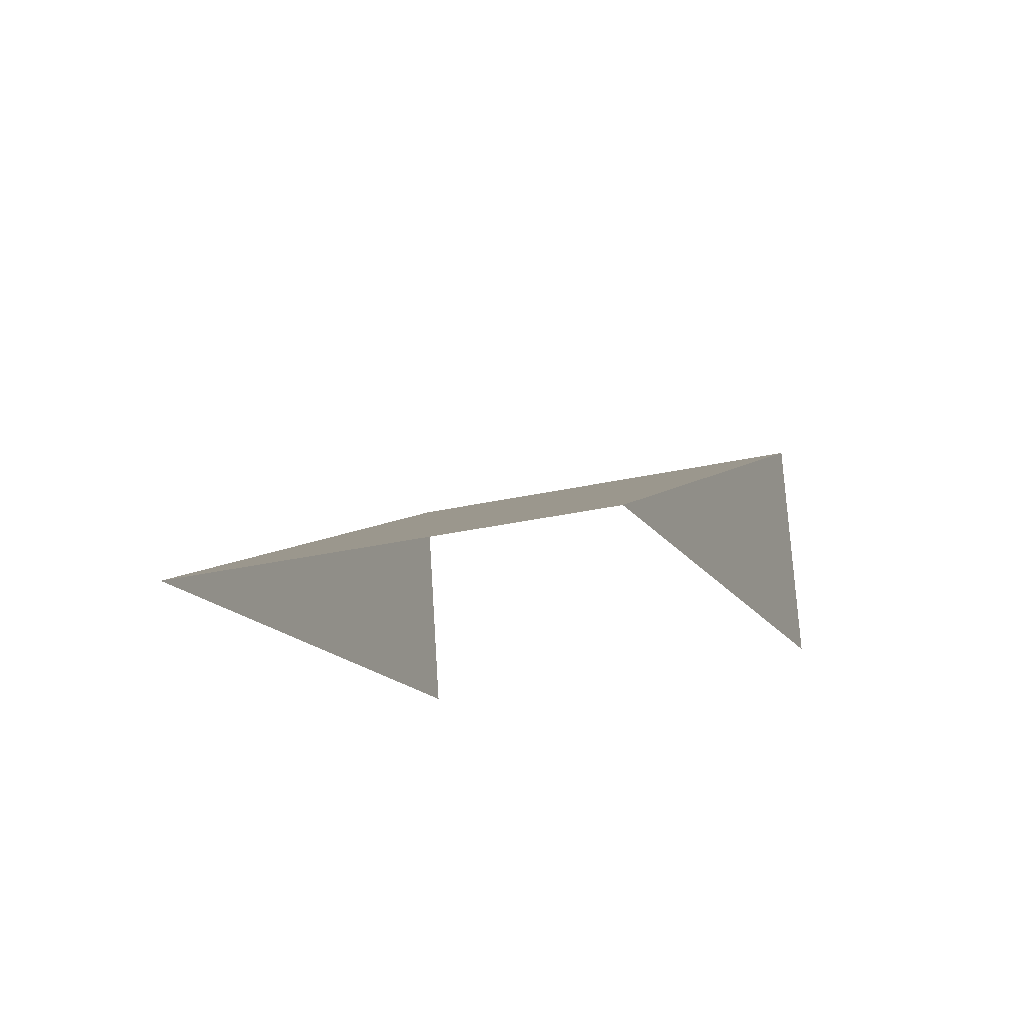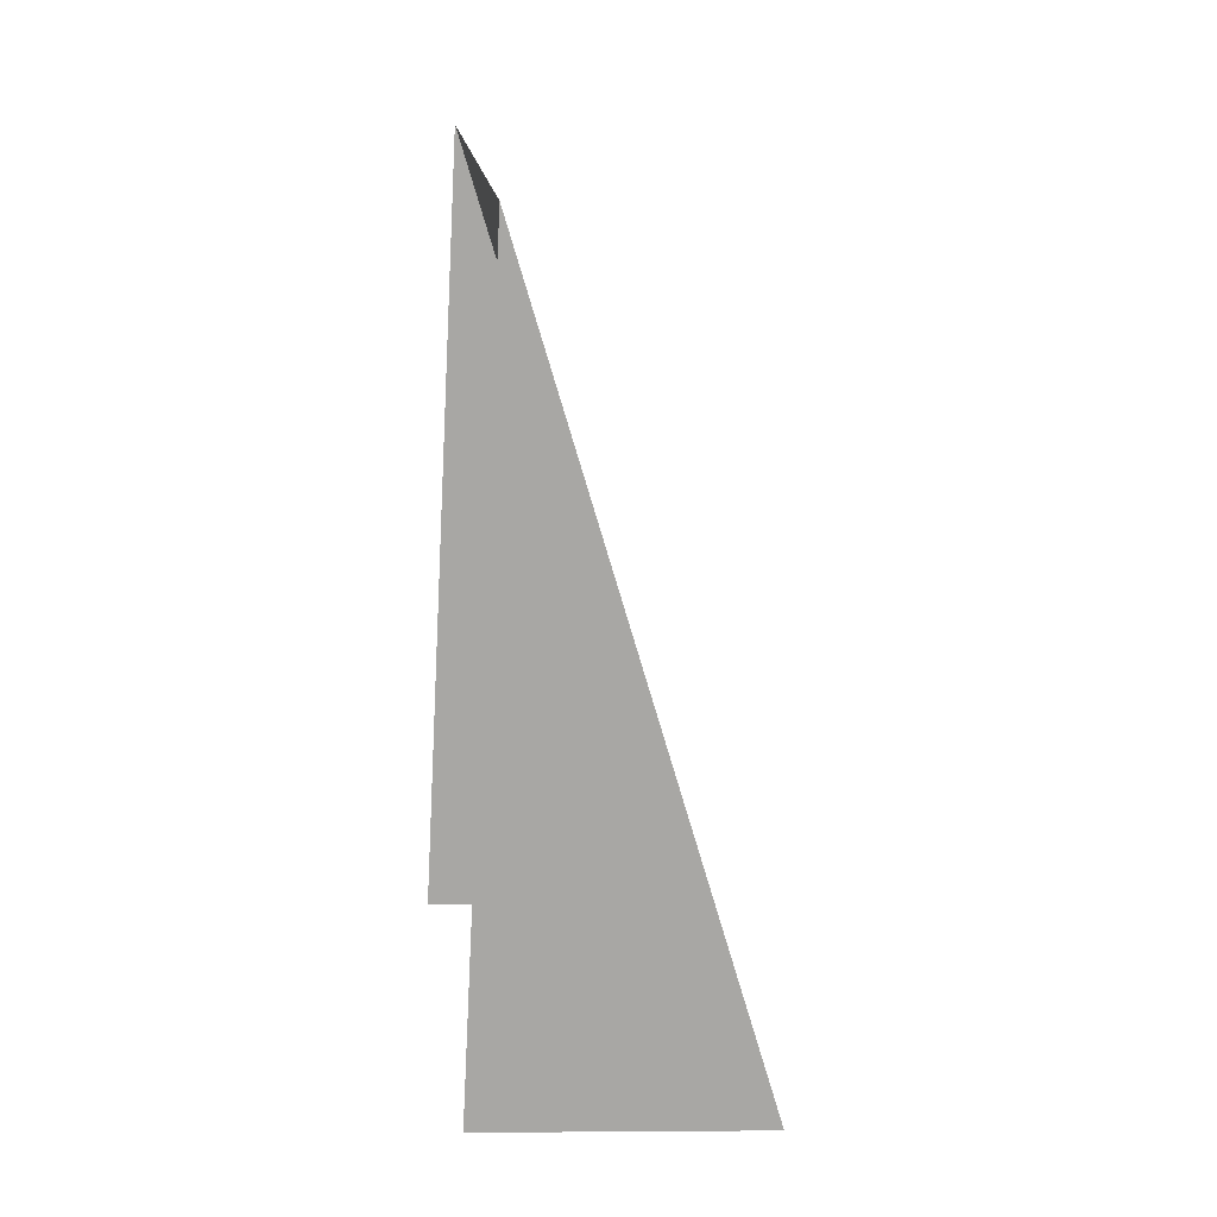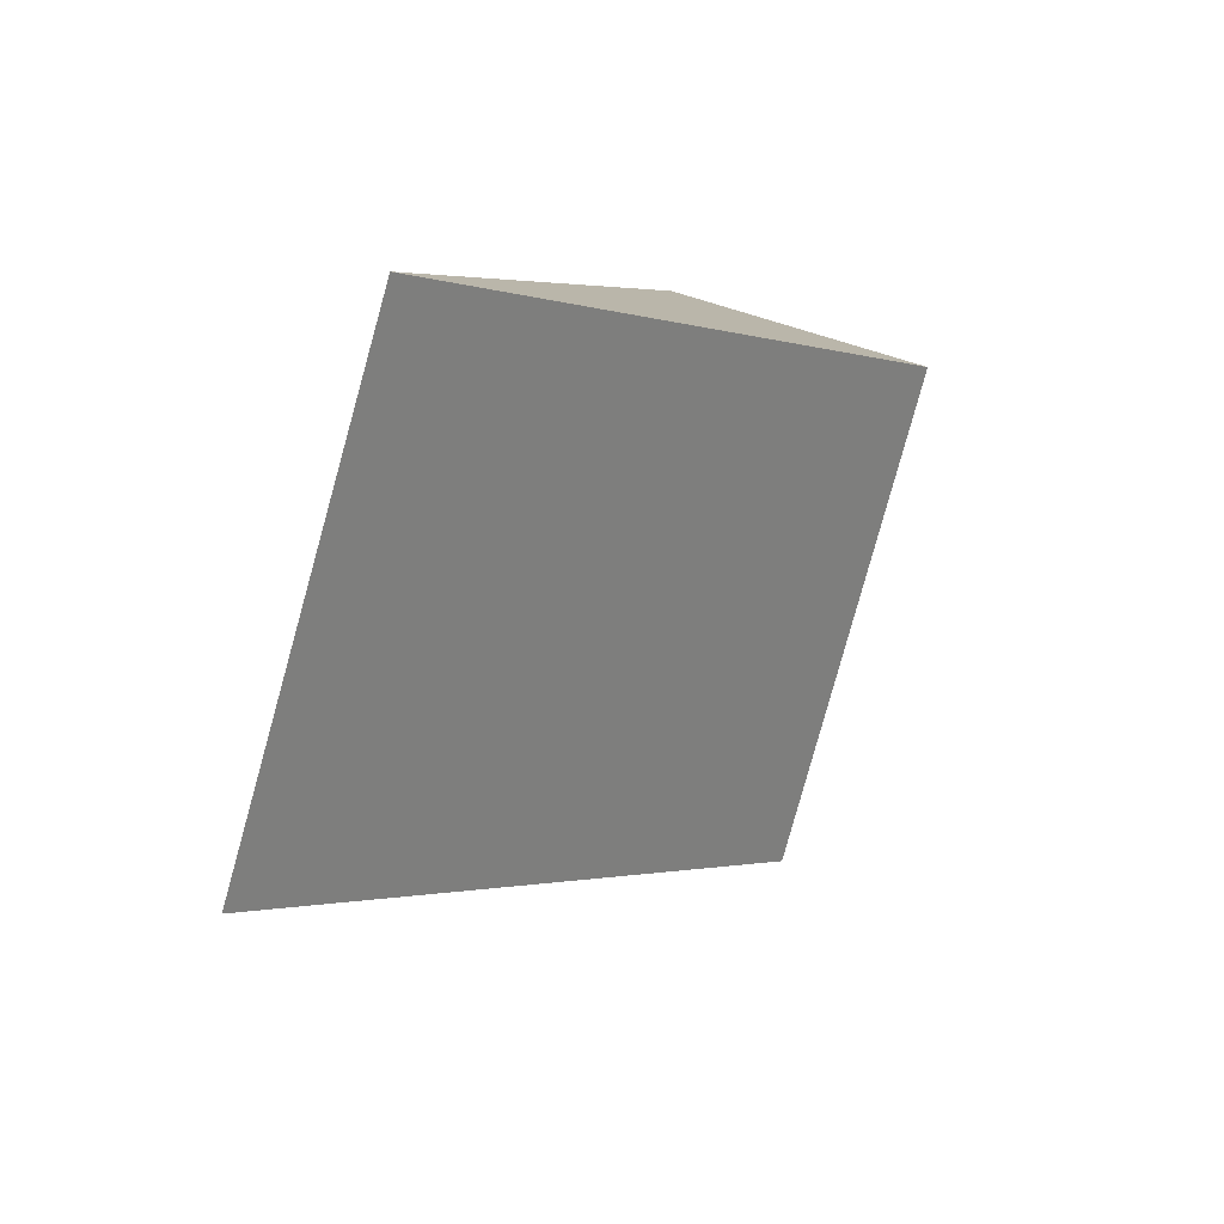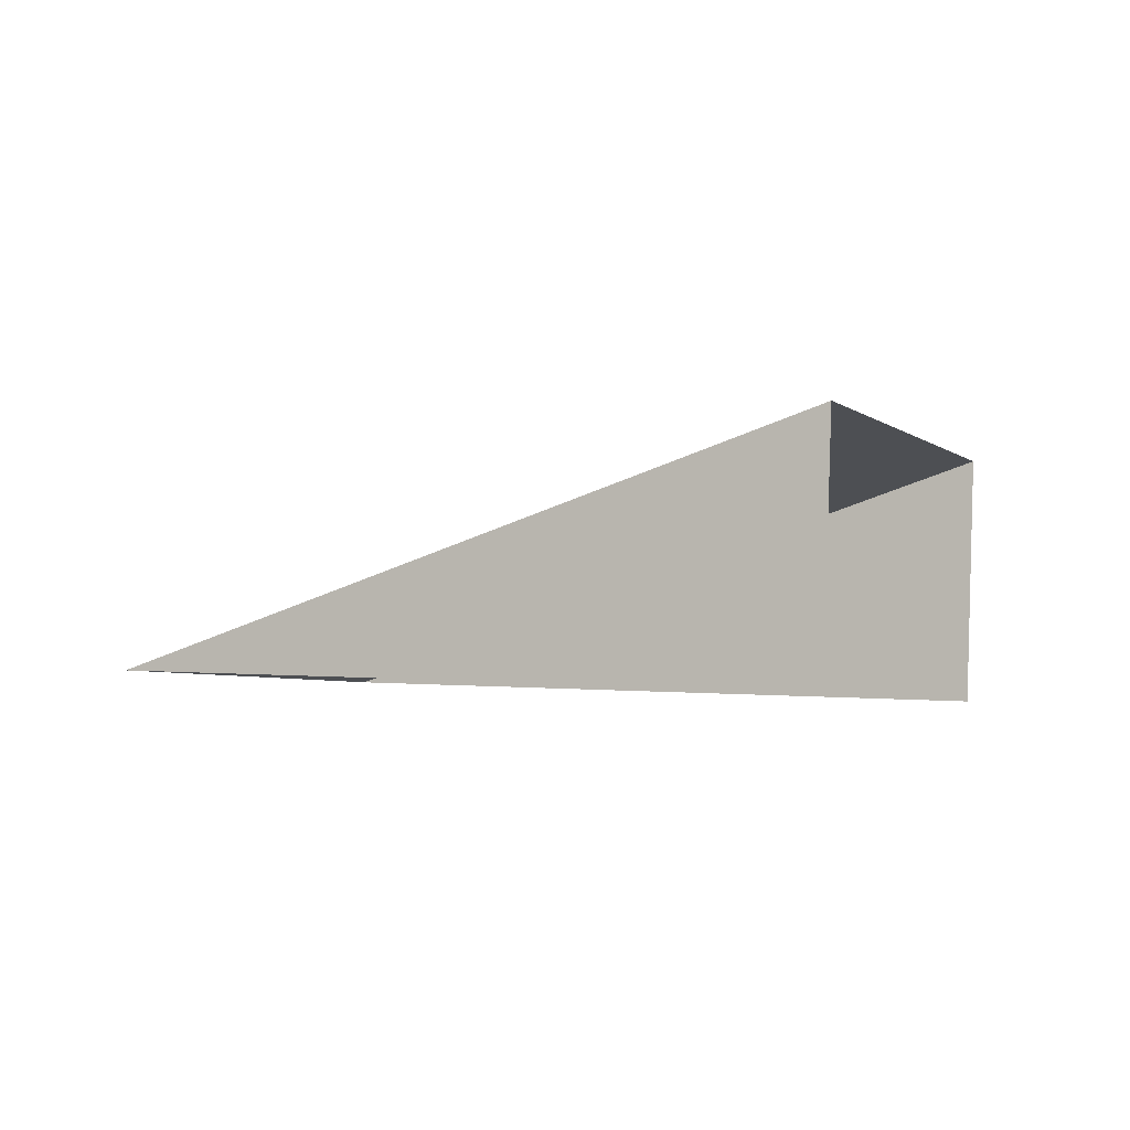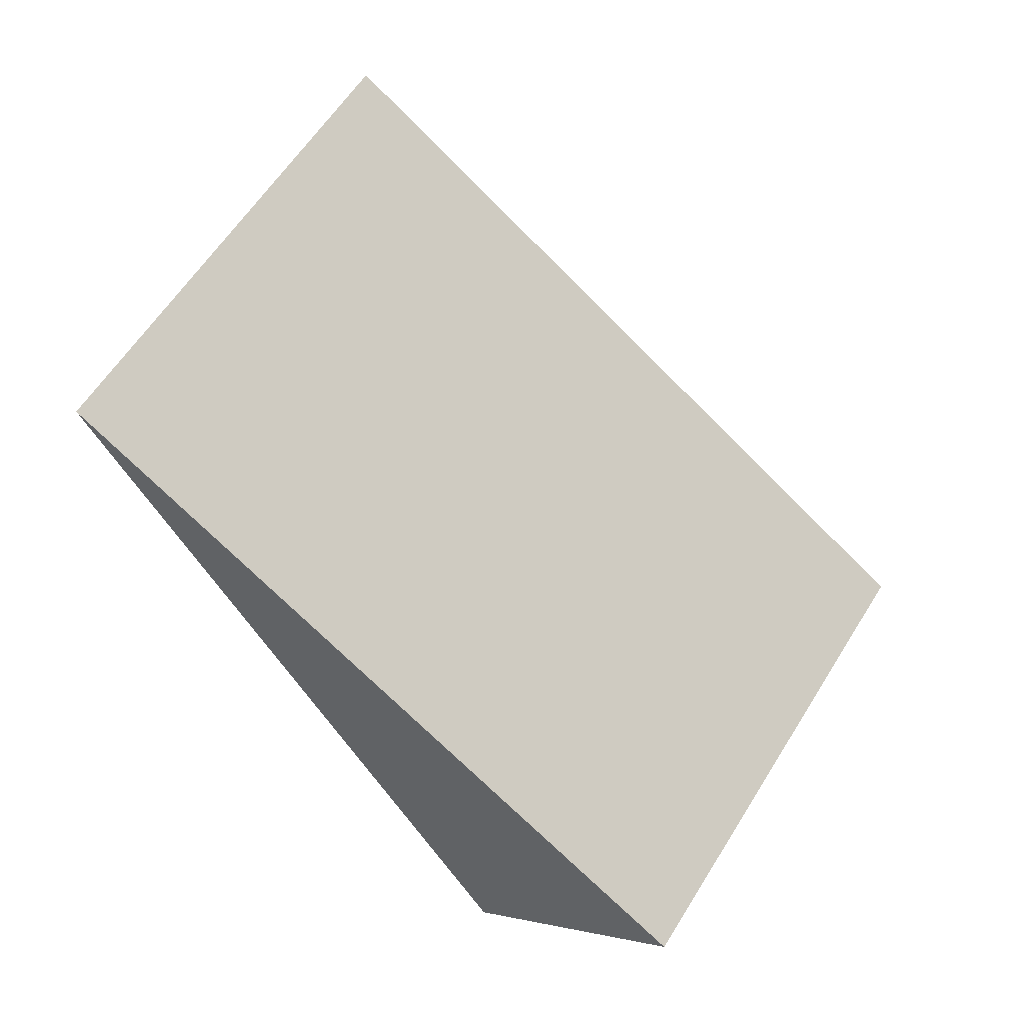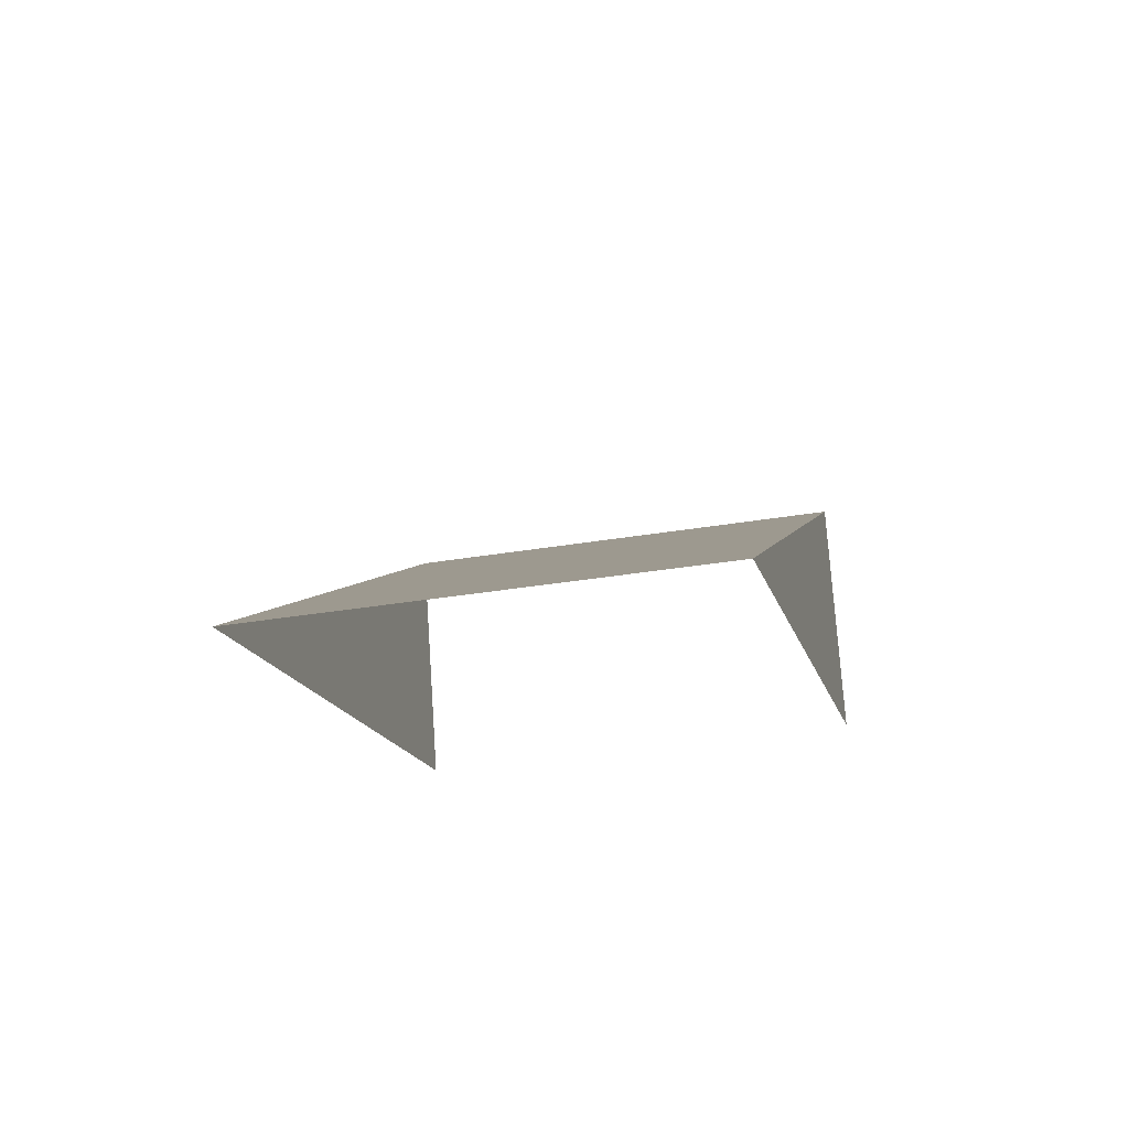
<metadata>
{"format":"obj","ext":"obj","renderer":"f3d","projection":"perspective","resolution":1024,"background":"white","views":[{"elev":-14.5,"azim":62.6,"up":"+Y"},{"elev":-26.5,"azim":86.4,"up":"+Z"},{"elev":56.0,"azim":116.4,"up":"+Z"},{"elev":0.0,"azim":156.6,"up":"+Y"},{"elev":4.7,"azim":138.7,"up":"+Z"},{"elev":-14.9,"azim":54.9,"up":"+Y"}]}
</metadata>
<code>
g Mesh22
v 285.7 16.05 -82.49
v 281.6 16.01 -86.94
v 281.5 18.1 -86.86
v 288.6 16.33 -85.17
v 284.5 18.38 -89.53
v 284.6 16.28 -89.62
v 281.6 16.01 -86.94
v 285.7 16.05 -82.49
v 281.5 18.1 -86.86
v 284.5 18.38 -89.53
v 288.6 16.33 -85.17
v 284.6 16.28 -89.62
v 284.5 18.38 -89.53
v 281.5 18.1 -86.86
v 288.6 16.33 -85.17
v 285.7 16.05 -82.49
v 288.6 16.33 -85.17
v 285.7 16.05 -82.49
v 281.5 18.1 -86.86
v 284.5 18.38 -89.53
g Mesh22_0
f 3 2 1
f 6 5 4
g Mesh22_1
f 9 8 7
f 12 11 10
f 15 14 13
f 14 15 16
g Mesh22_2
f 19 18 17
f 17 20 19

</code>
